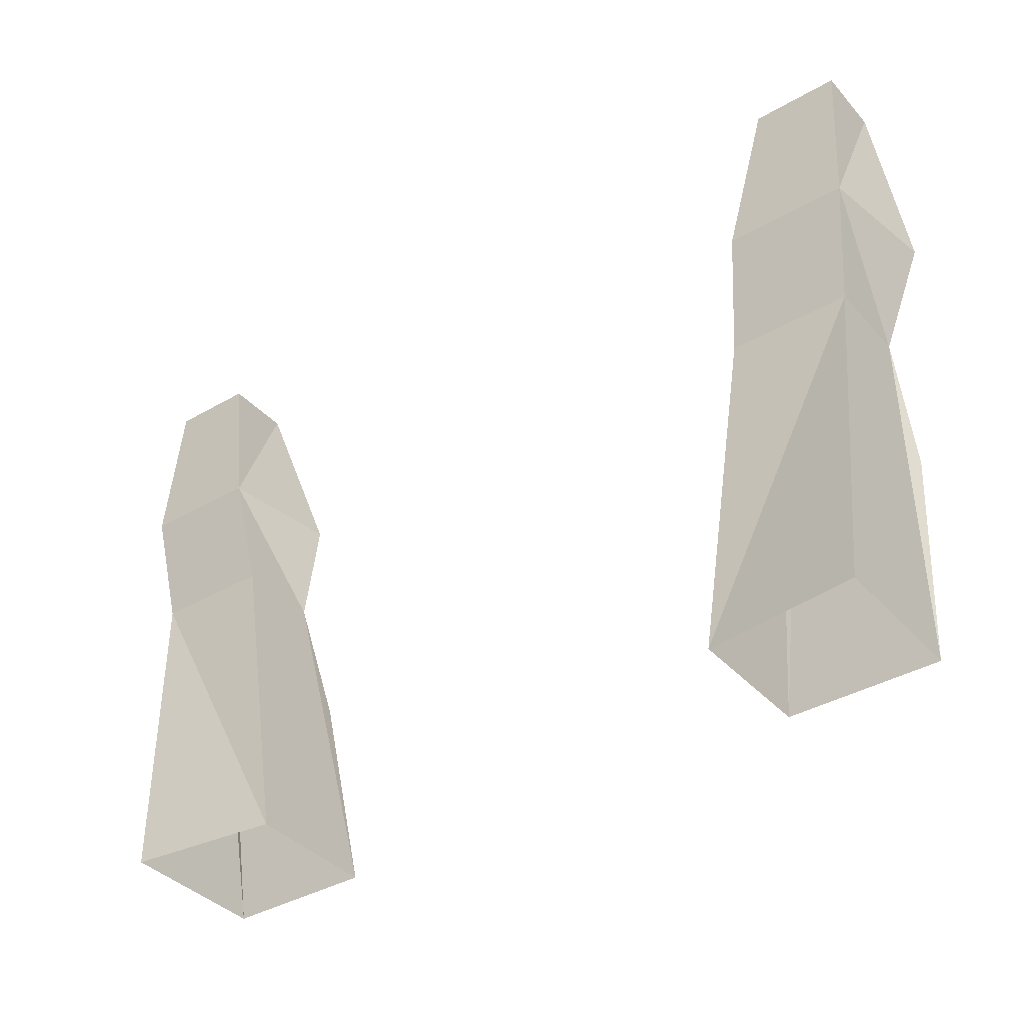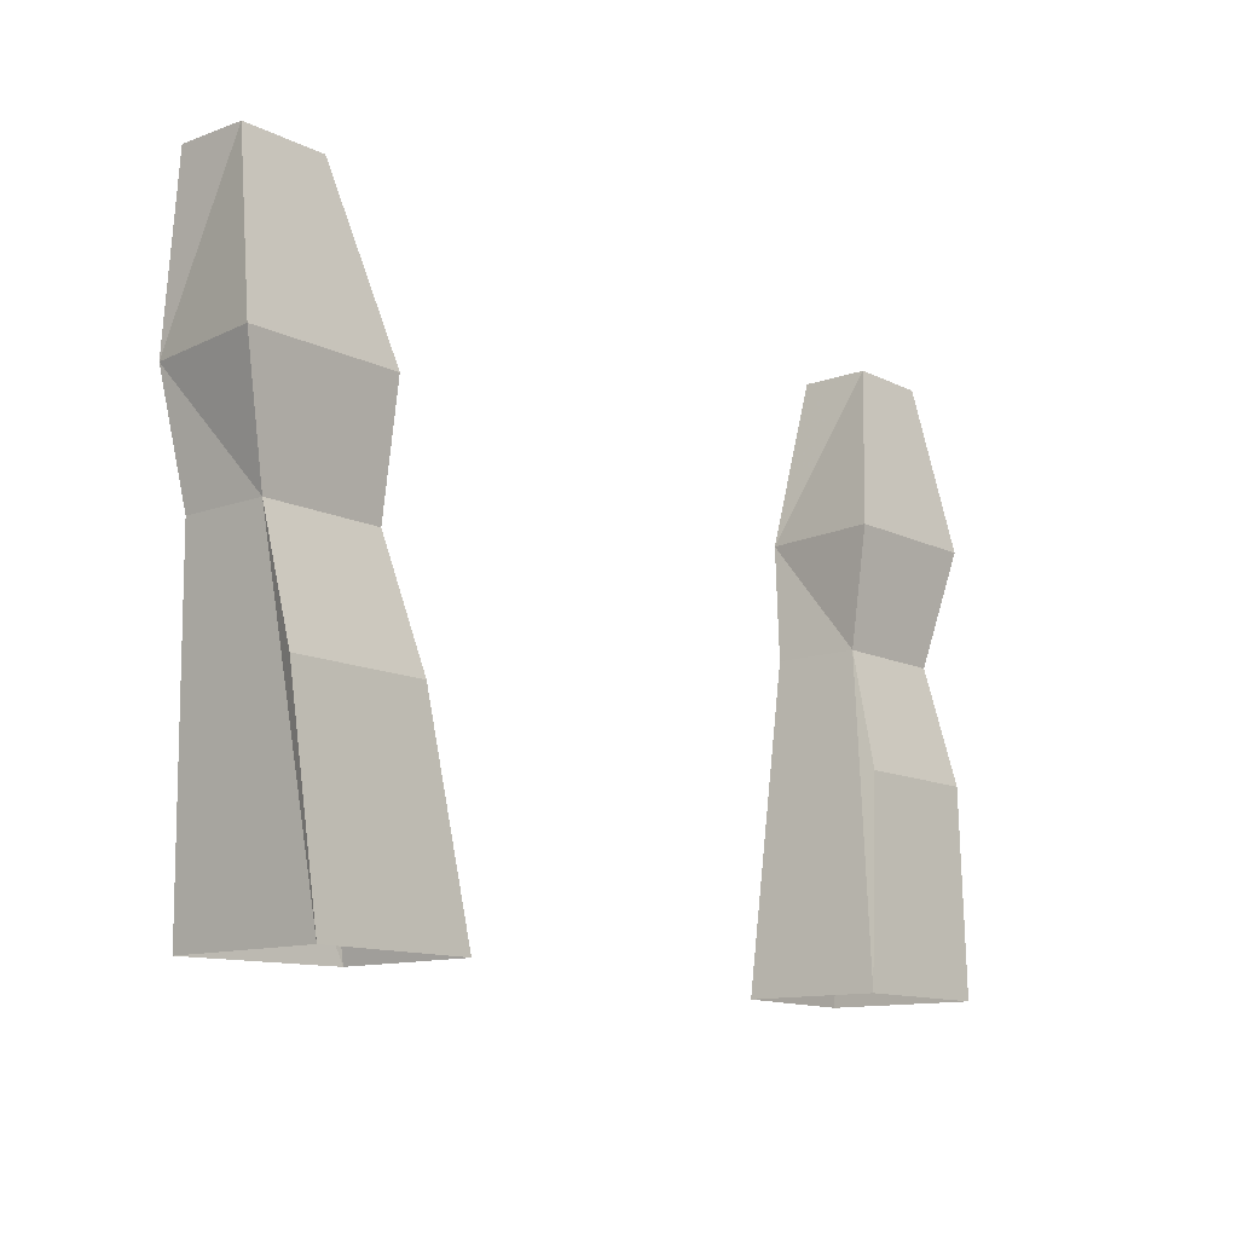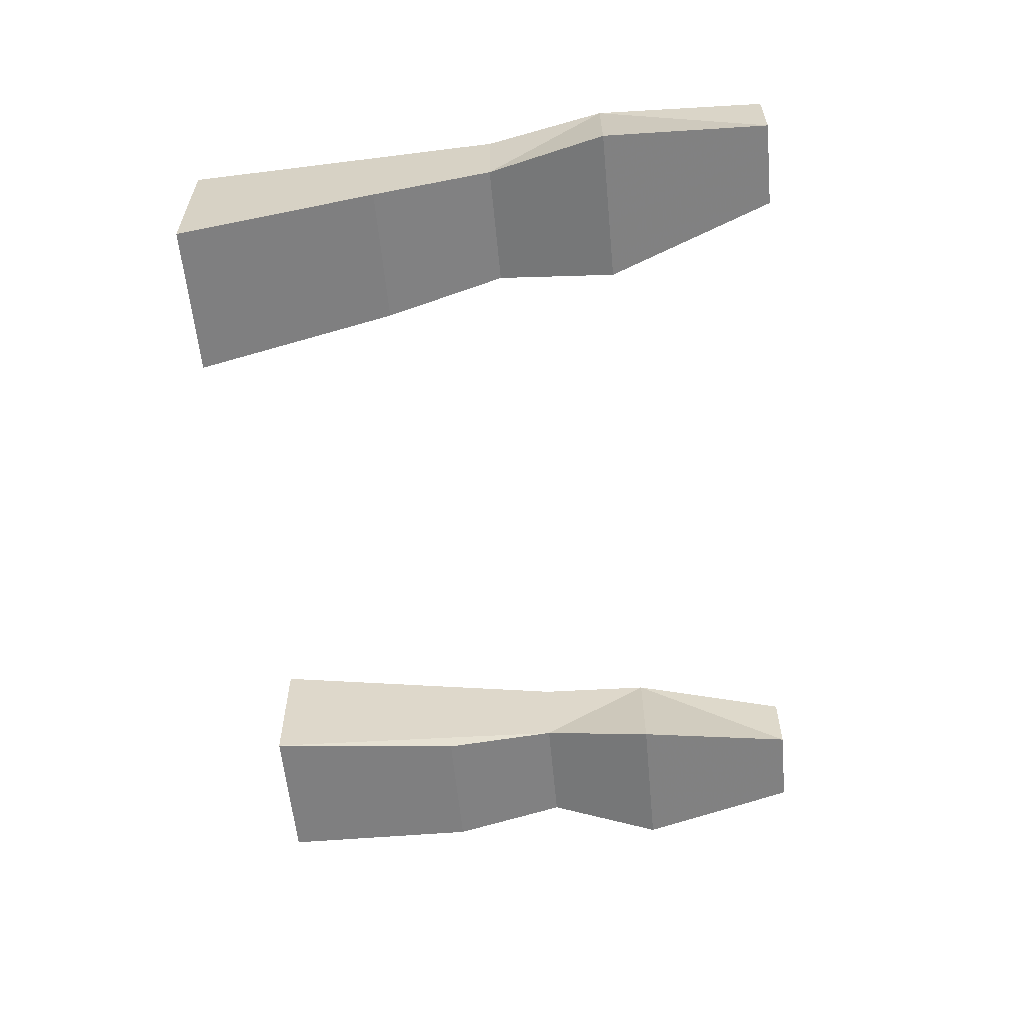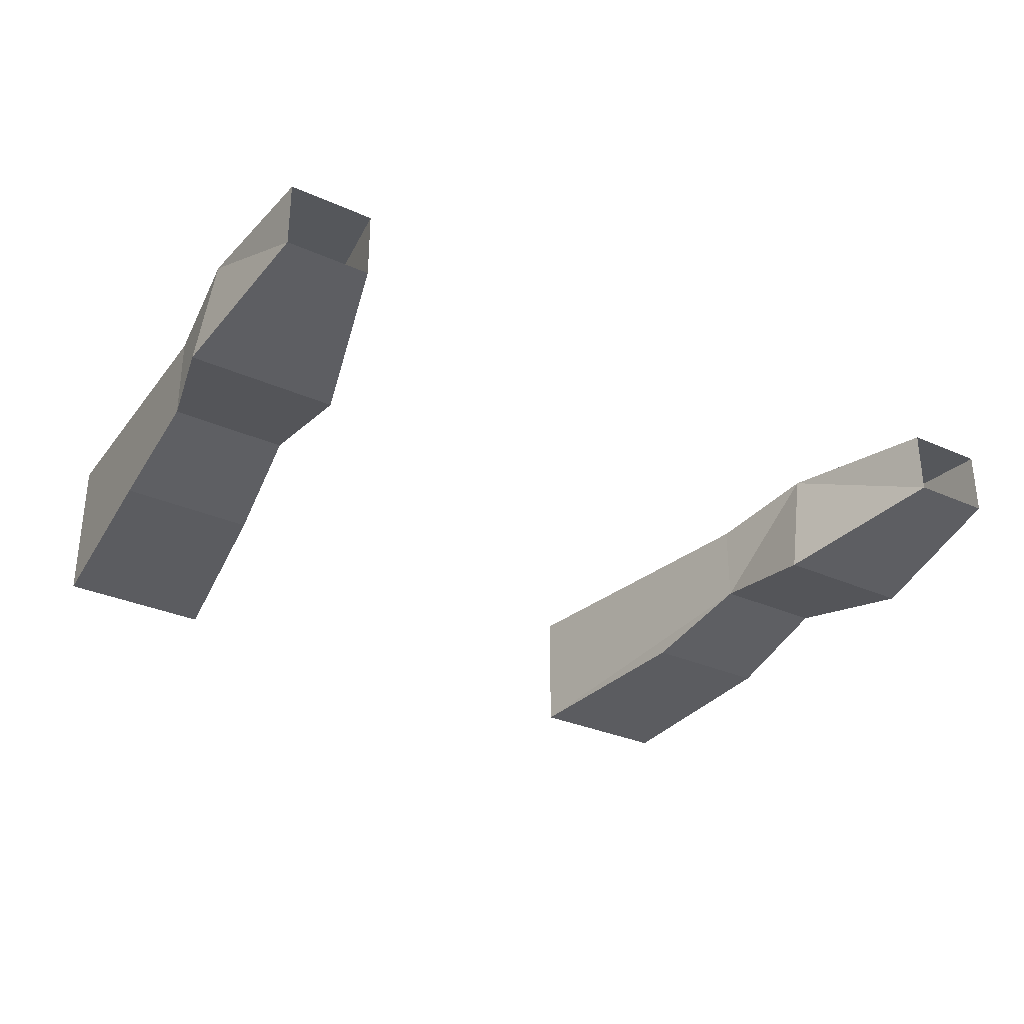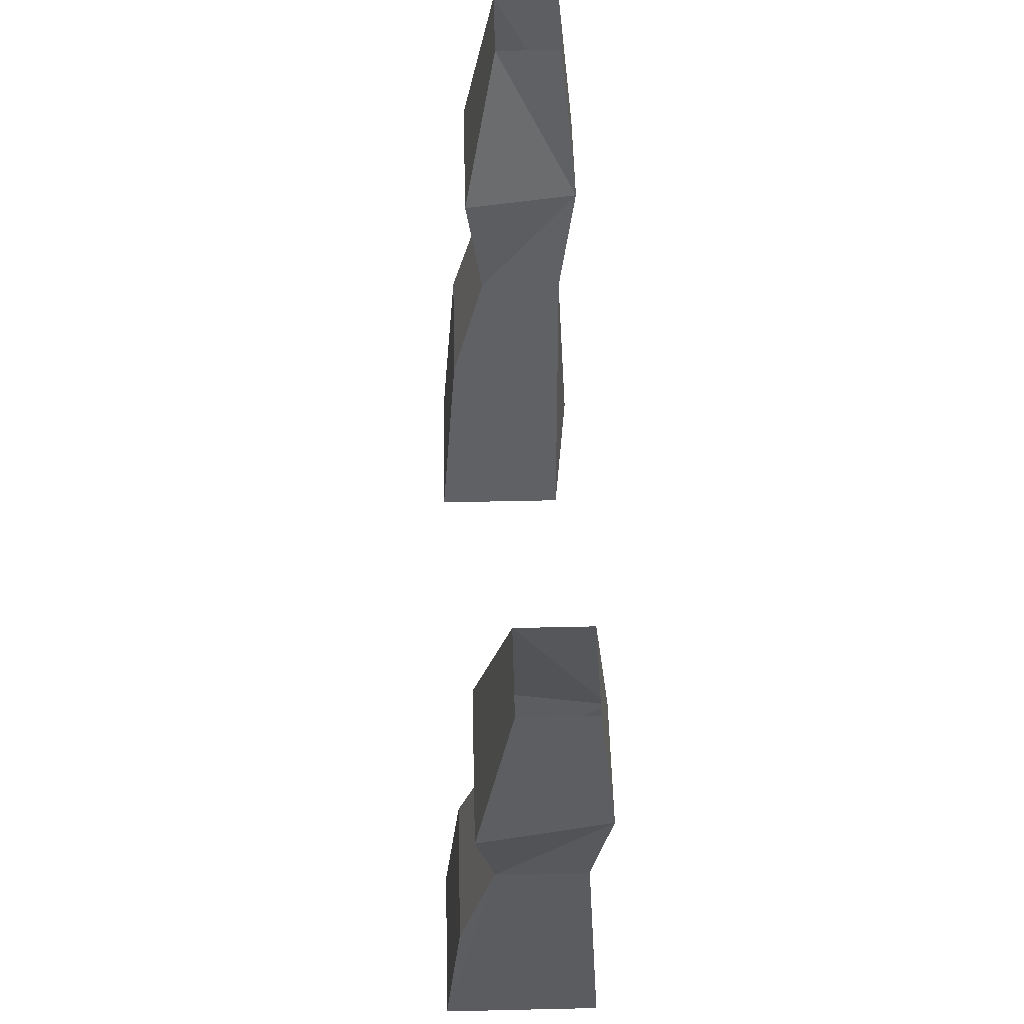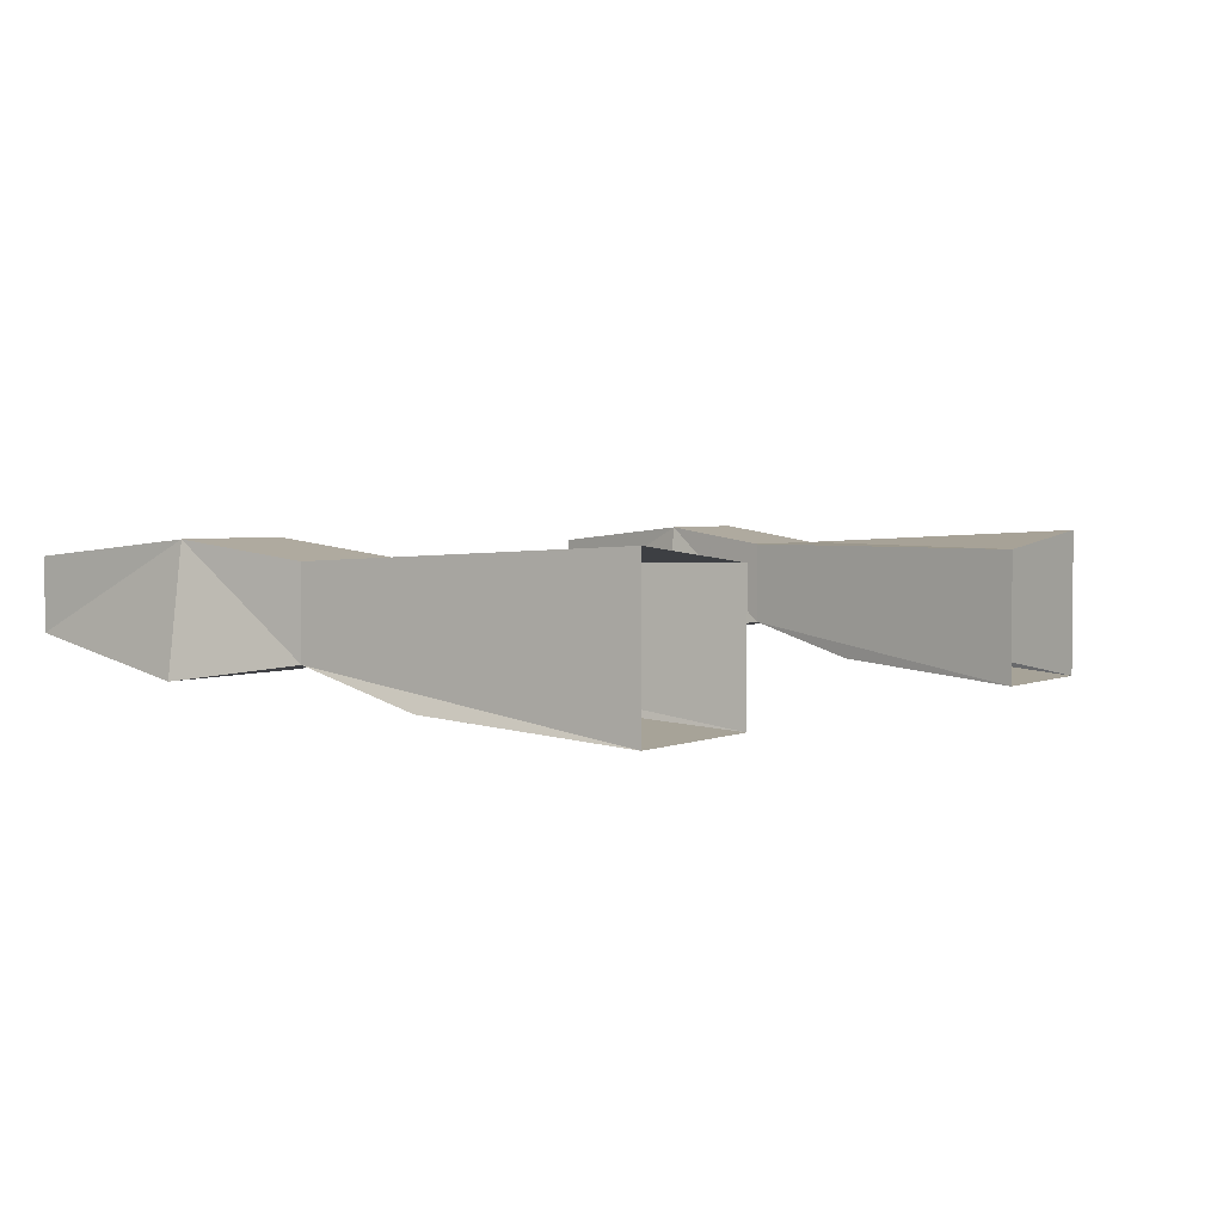
<metadata>
{"format":"obj","ext":"obj","renderer":"f3d","projection":"perspective","resolution":1024,"background":"white","views":[{"elev":-38.0,"azim":36.5,"up":"+Y"},{"elev":-12.2,"azim":130.6,"up":"+Y"},{"elev":-59.0,"azim":95.4,"up":"+Z"},{"elev":-31.5,"azim":147.6,"up":"+Z"},{"elev":52.1,"azim":-91.4,"up":"+Y"},{"elev":3.1,"azim":-55.6,"up":"+Z"}]}
</metadata>
<code>
v 0.1406 -0.9922 -0.007812
v 0.1484 -0.9375 0.03906
v 0.1406 -0.9375 -0.01562
v 0.2109 -0.9375 -0.01562
v 0.1953 -0.9922 -0.007812
v 0.1953 -1.047 -0.02344
v 0.1328 -1.047 -0.02344
v 0.1172 -1.141 -0.03125
v 0.1406 -0.9922 0.03125
v 0.2031 -0.9375 0.03906
v 0.1641 -0.8594 0.03125
v 0.1641 -0.8594 0
v 0.2031 -0.8594 0
v 0.1953 -0.9922 0.03125
v 0.1875 -1.141 0.01562
v 0.1875 -1.141 -0.03125
v 0.1172 -1.141 0.03125
v 0.1875 -1.141 0.03906
v 0.2031 -0.8594 0.03125
v -0.1953 -0.9922 0.03125
v -0.2031 -0.9375 0.03906
v -0.1953 -0.9922 -0.007812
v -0.1875 -1.141 0.01562
v -0.1875 -1.141 0.03906
v -0.1172 -1.141 0.03125
v -0.1406 -0.9922 0.03125
v -0.1484 -0.9375 0.03906
v -0.1641 -0.8594 0.03125
v -0.2031 -0.8594 0.03125
v -0.2031 -0.8594 0
v -0.2109 -0.9375 -0.01562
v -0.1406 -0.9922 -0.007812
v -0.1953 -1.047 -0.02344
v -0.1875 -1.141 -0.03125
v -0.1406 -0.9375 -0.01562
v -0.1641 -0.8594 0
v -0.1172 -1.141 -0.03125
v -0.1328 -1.047 -0.02344
v -0.1172 -1.141 0.01562
v 0.1172 -1.141 0.01562
f 1 2 3
f 1 3 4
f 1 4 5
f 1 5 6
f 1 6 7
f 1 7 8
f 1 8 9
f 1 9 2
f 2 9 10
f 2 10 11
f 2 11 12
f 2 12 3
f 3 12 13
f 3 13 4
f 4 13 10
f 4 10 5
f 5 10 14
f 5 14 15
f 5 15 16
f 5 16 6
f 6 16 7
f 7 16 8
f 14 10 9
f 14 9 17
f 14 17 18
f 14 18 15
f 11 10 19
f 19 10 13
f 20 21 22
f 20 22 23
f 20 23 24
f 20 24 25
f 20 25 26
f 20 26 21
f 21 26 27
f 21 27 28
f 21 28 29
f 21 29 30
f 21 30 31
f 21 31 22
f 22 31 32
f 22 32 33
f 22 33 34
f 22 34 23
f 35 32 31
f 35 31 30
f 35 30 36
f 35 36 27
f 35 27 32
f 32 27 26
f 32 26 37
f 32 37 38
f 32 38 33
f 33 38 34
f 34 38 37
f 36 28 27
f 26 39 37
f 39 26 25
f 9 40 17
f 40 9 8

</code>
